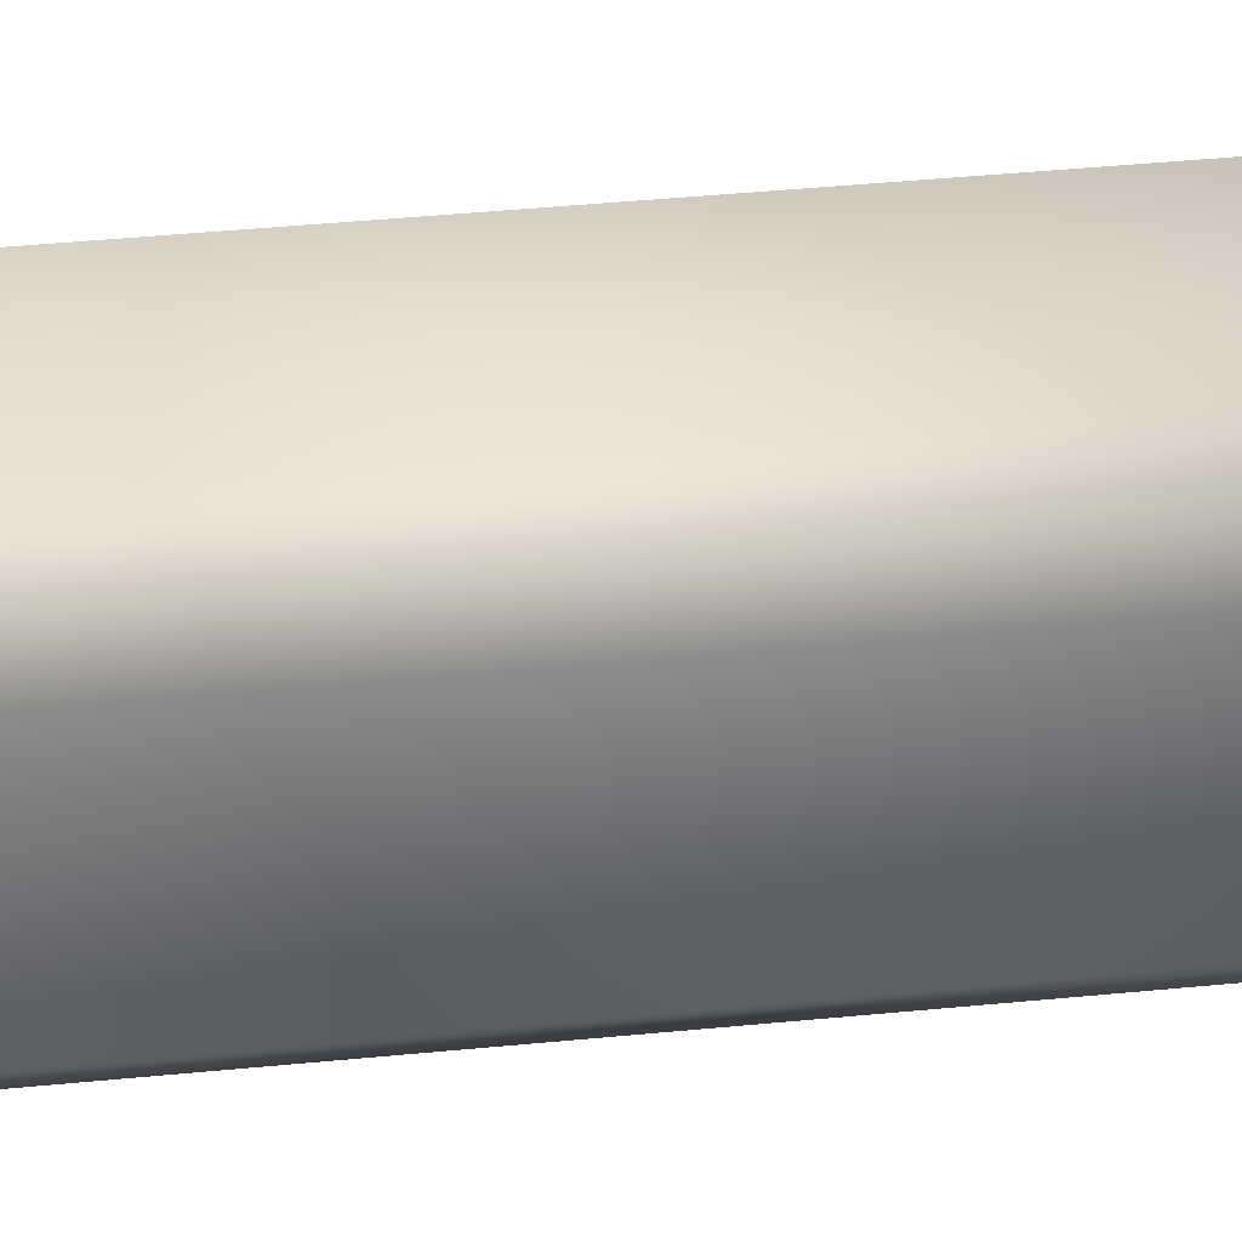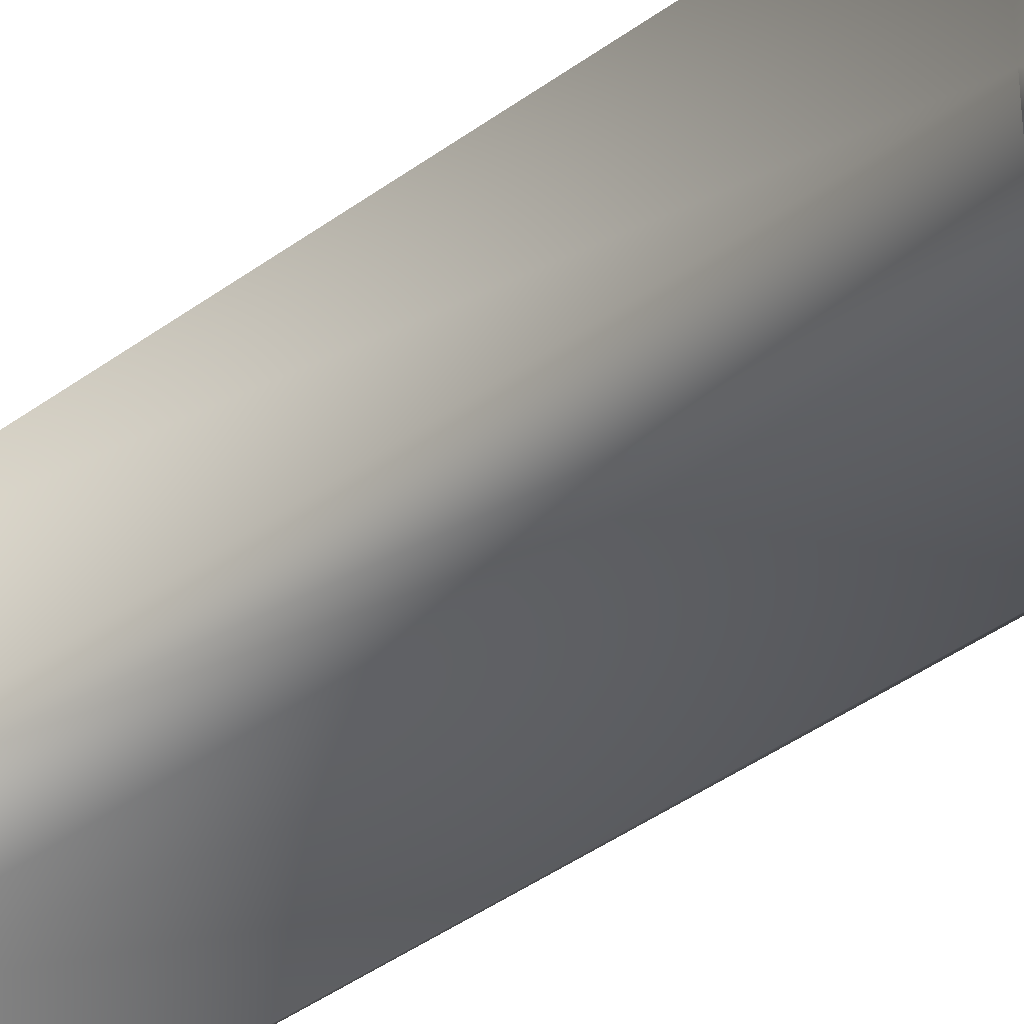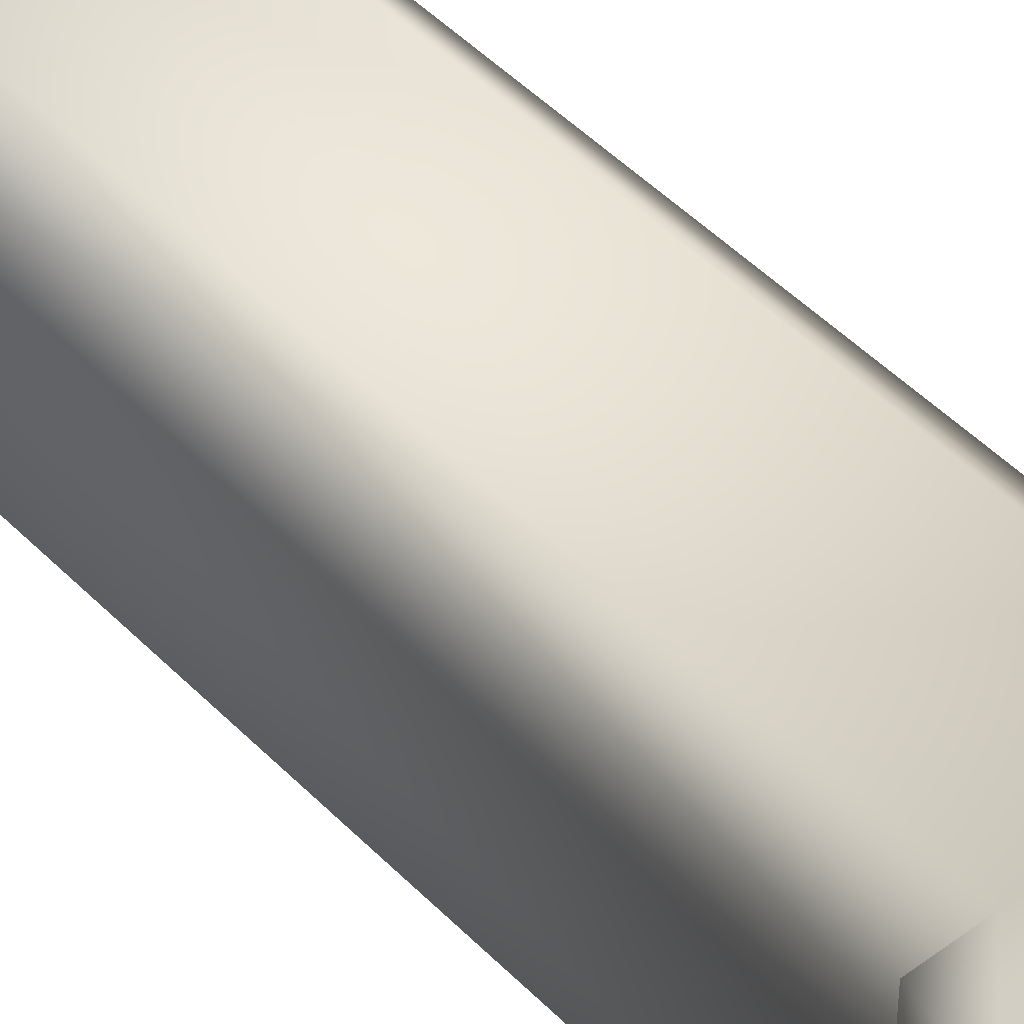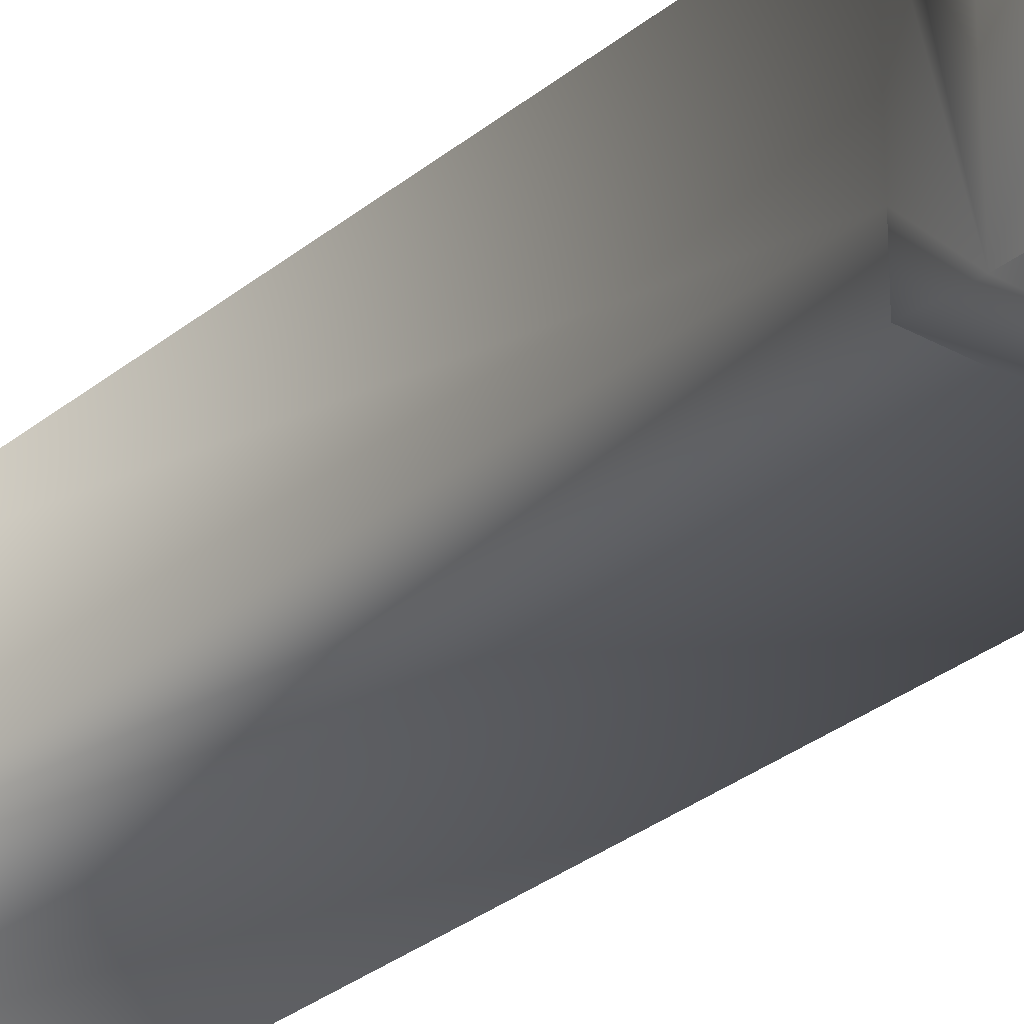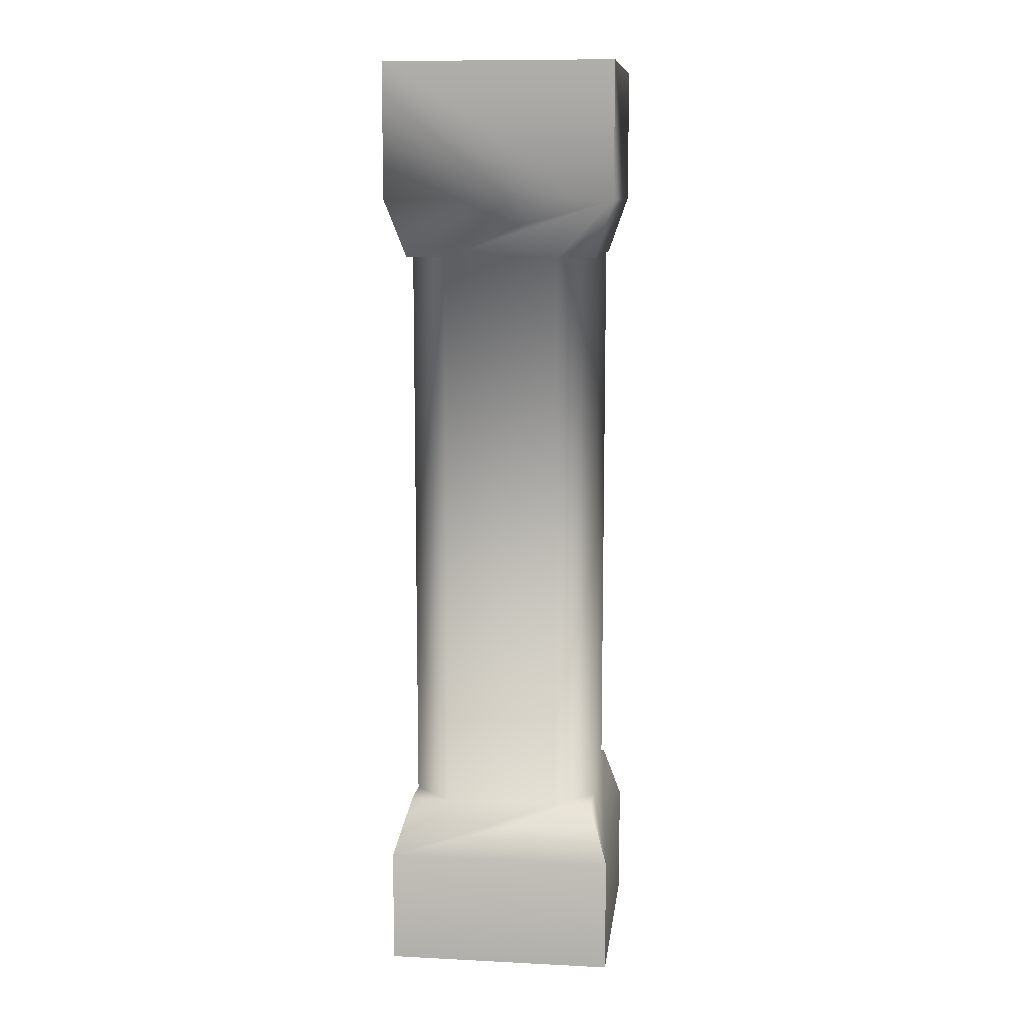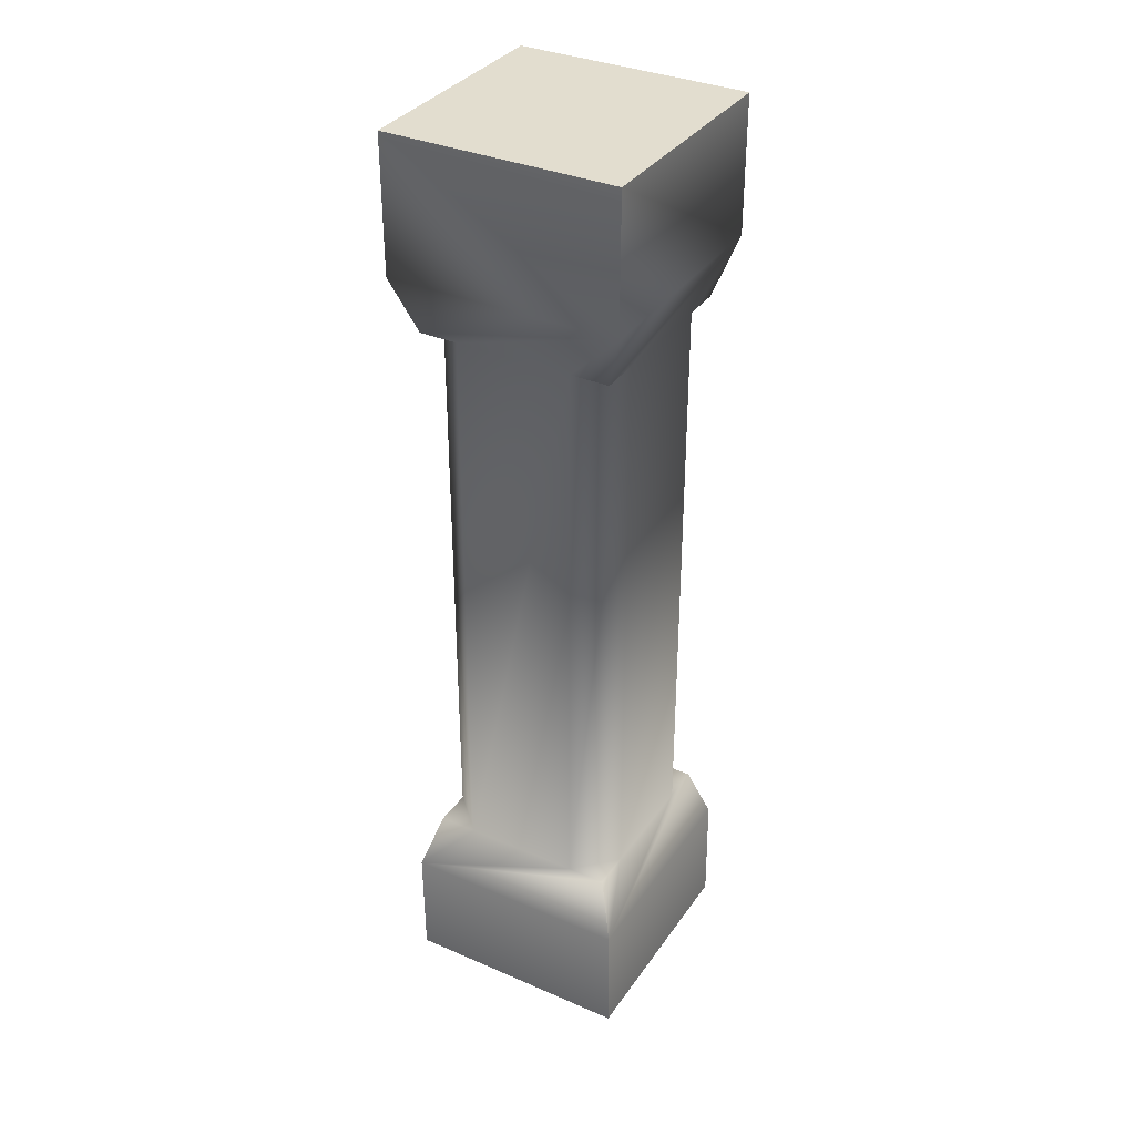
<metadata>
{"format":"obj","ext":"obj","renderer":"f3d","projection":"perspective","resolution":1024,"background":"white","views":[{"elev":36.0,"azim":-97.7,"up":"+Z"},{"elev":-41.7,"azim":131.5,"up":"+Z"},{"elev":46.3,"azim":139.2,"up":"+Z"},{"elev":-29.6,"azim":140.1,"up":"+Z"},{"elev":10.5,"azim":-172.9,"up":"+Y"},{"elev":34.8,"azim":119.9,"up":"+Y"}]}
</metadata>
<code>
g Object282
v -6206 -523.1 7404
v -6206 -523.1 7225
v -6206 -432.9 7226
v -6206 -432.9 7405
v -6206 -523.1 7225
v -6385 -523.1 7225
v -6385 -432.9 7226
v -6206 -432.9 7226
v -6385 -523.1 7225
v -6385 -523.1 7404
v -6385 -432.9 7405
v -6385 -432.9 7226
v -6385 -523.1 7404
v -6206 -523.1 7404
v -6206 -432.9 7405
v -6385 -432.9 7405
v -6385 108.5 7406
v -6385 213.7 7406
v -6385 213.7 7225
v -6385 108.5 7225
v -6385 108.5 7406
v -6295 213.7 7406
v -6385 213.7 7406
v -6205 108.5 7225
v -6205 213.7 7225
v -6205 213.7 7406
v -6205 108.5 7406
v -6385 108.5 7225
v -6385 213.7 7225
v -6205 213.7 7225
v -6205 108.5 7225
v -6205 108.5 7406
v -6205 213.7 7406
f 3 1 2
f 1 3 4
f 22 32 33
f 32 22 21
f 23 21 22
f 7 5 6
f 5 7 8
f 11 9 10
f 9 11 12
f 15 13 14
f 13 15 16
f 19 17 18
f 17 19 20
f 26 24 25
f 24 26 27
f 30 28 29
f 28 30 31
v -6340 -387.8 7240
v -6250 -387.8 7240
v -6206 -432.9 7226
v -6370 -387.8 7240
v -6385 -432.9 7226
v -6220 -387.8 7361
v -6220 -387.8 7391
v -6206 -432.9 7405
v -6220 -387.8 7270
v -6220 -387.8 7240
v -6206 -432.9 7226
v -6220 -387.8 7240
v -6385 -432.9 7405
v -6370 -387.8 7391
v -6385 -432.9 7226
v -6370 -387.8 7361
v -6370 -387.8 7270
v -6370 -387.8 7240
v -6385 -432.9 7405
v -6340 -387.8 7391
v -6370 -387.8 7391
v -6250 -387.8 7391
v -6220 -387.8 7391
v -6206 -432.9 7405
v -6205 108.5 7406
v -6385 108.5 7406
v -6370 63.35 7391
v -6370 63.35 7361
v -6370 63.35 7391
v -6385 108.5 7406
v -6340 63.35 7240
v -6385 108.5 7225
v -6250 63.35 7240
v -6220 63.35 7240
v -6205 108.5 7225
v -6370 63.35 7240
v -6220 63.35 7270
v -6205 108.5 7225
v -6220 63.35 7361
v -6220 63.35 7391
v -6205 108.5 7406
v -6220 63.35 7240
v -6250 63.35 7391
v -6340 63.35 7391
v -6220 63.35 7391
v -6370 63.35 7270
v -6370 63.35 7240
v -6385 108.5 7225
v -6220 63.35 7361
v -6220 63.35 7391
v -6250 63.35 7391
v -6250 63.35 7240
v -6220 63.35 7240
v -6220 63.35 7270
v -6340 63.35 7391
v -6370 63.35 7391
v -6370 63.35 7361
v -6370 63.35 7270
v -6370 63.35 7240
v -6340 63.35 7240
f 82 83 84
f 38 37 36
f 34 36 37
f 36 34 35
f 35 45 36
f 41 39 40
f 39 41 42
f 43 42 41
f 44 43 41
f 46 47 48
f 49 48 47
f 48 49 50
f 50 51 48
f 56 55 52
f 53 52 55
f 52 53 54
f 52 57 56
f 68 67 65
f 66 65 67
f 65 66 64
f 64 69 65
f 71 70 75
f 70 71 72
f 73 72 71
f 71 74 73
f 58 76 78
f 76 58 77
f 60 77 58
f 58 59 60
f 63 61 62
f 61 63 79
f 80 79 63
f 63 81 80
f 85 86 87
f 88 89 90
f 91 92 93
v -6220 -387.8 7270
v -6220 -387.8 7240
v -6250 -387.8 7240
v -6250 -387.8 7391
v -6220 -387.8 7391
v -6220 -387.8 7361
v -6370 -387.8 7361
v -6370 -387.8 7391
v -6340 -387.8 7391
v -6340 -387.8 7240
v -6370 -387.8 7240
v -6370 -387.8 7270
f 94 95 96
f 97 98 99
f 100 101 102
f 103 104 105
v -6370 -387.8 7270
v -6370 63.35 7270
v -6340 63.35 7240
v -6340 -387.8 7391
v -6340 63.35 7391
v -6370 63.35 7361
v -6370 -387.8 7361
v -6220 63.35 7361
v -6250 63.35 7391
v -6250 -387.8 7391
v -6220 -387.8 7361
v -6220 63.35 7270
v -6340 -387.8 7240
v -6220 -387.8 7270
v -6250 63.35 7240
v -6250 -387.8 7240
v -6220 63.35 7270
v -6220 -387.8 7270
f 122 123 120
f 121 120 123
f 120 121 108
f 118 108 121
f 108 118 106
f 111 112 109
f 112 111 106
f 107 106 111
f 106 107 108
f 119 117 116
f 113 116 117
f 116 113 115
f 114 115 113
f 115 114 109
f 110 109 114
f 109 110 111
v -6295 213.7 7406
v -6205 213.7 7406
v -6385 213.7 7225
v -6385 213.7 7406
v -6205 213.7 7225
f 127 124 126
f 125 126 124
f 126 125 128

</code>
